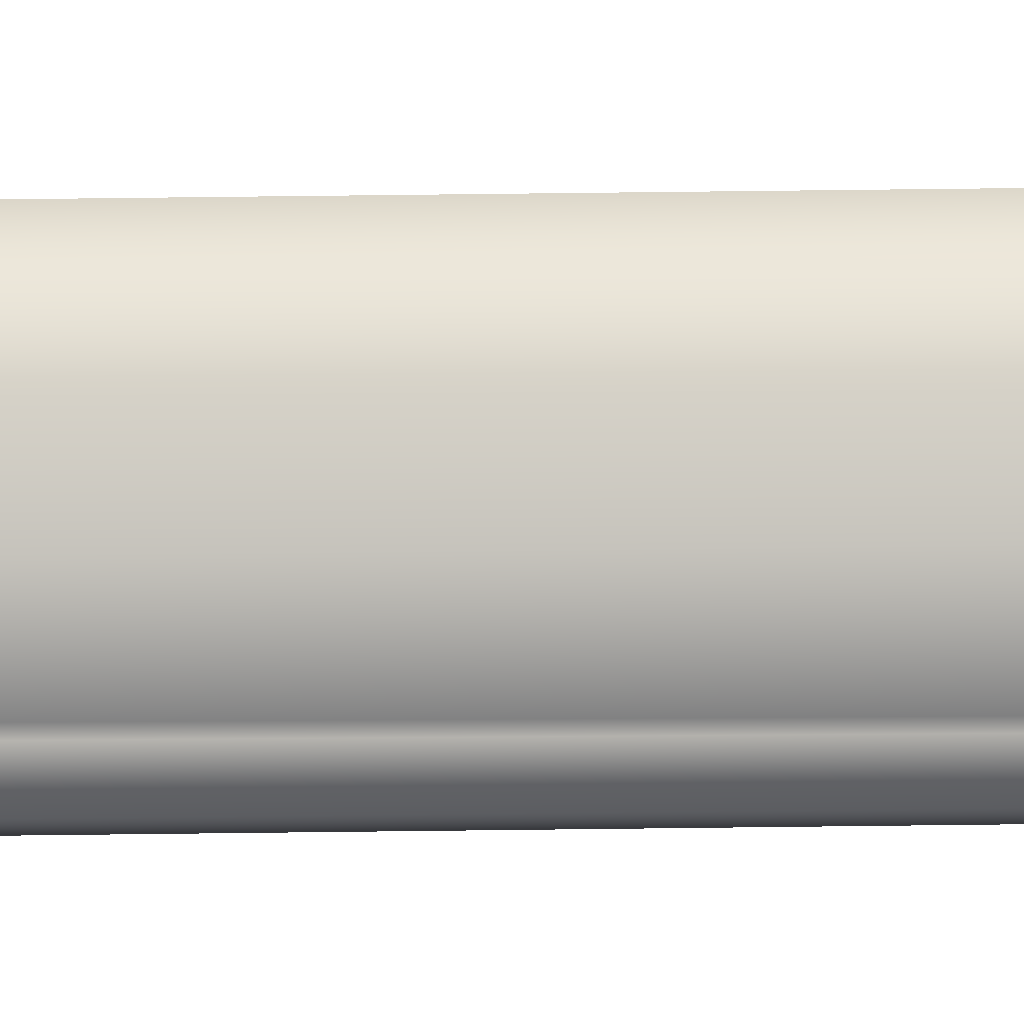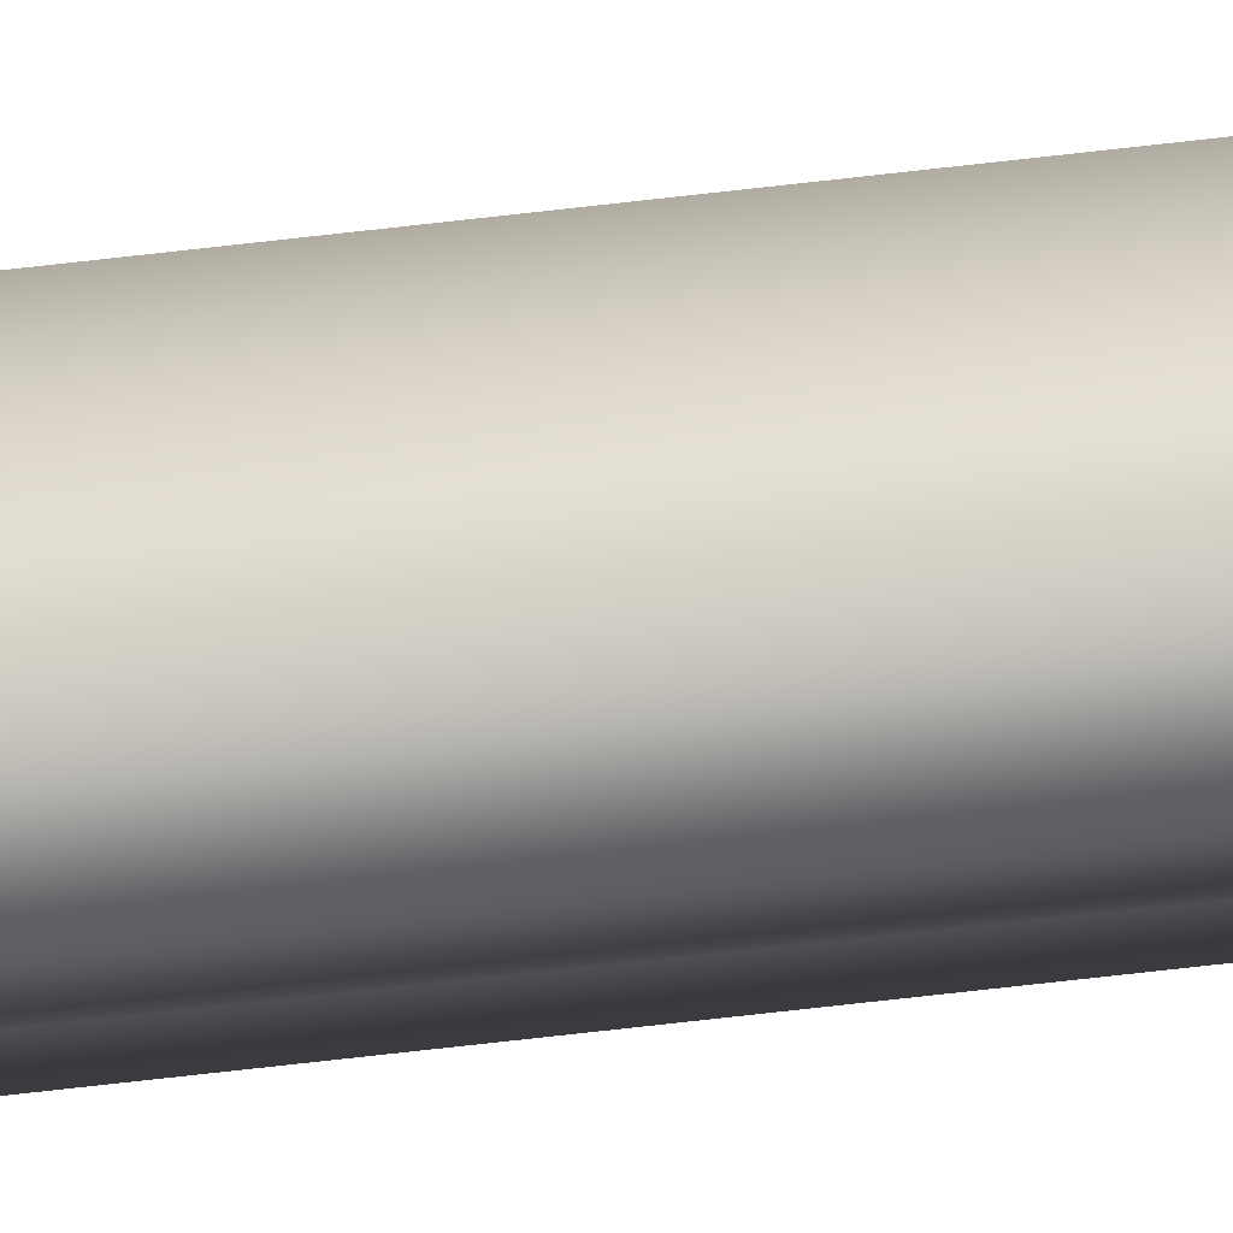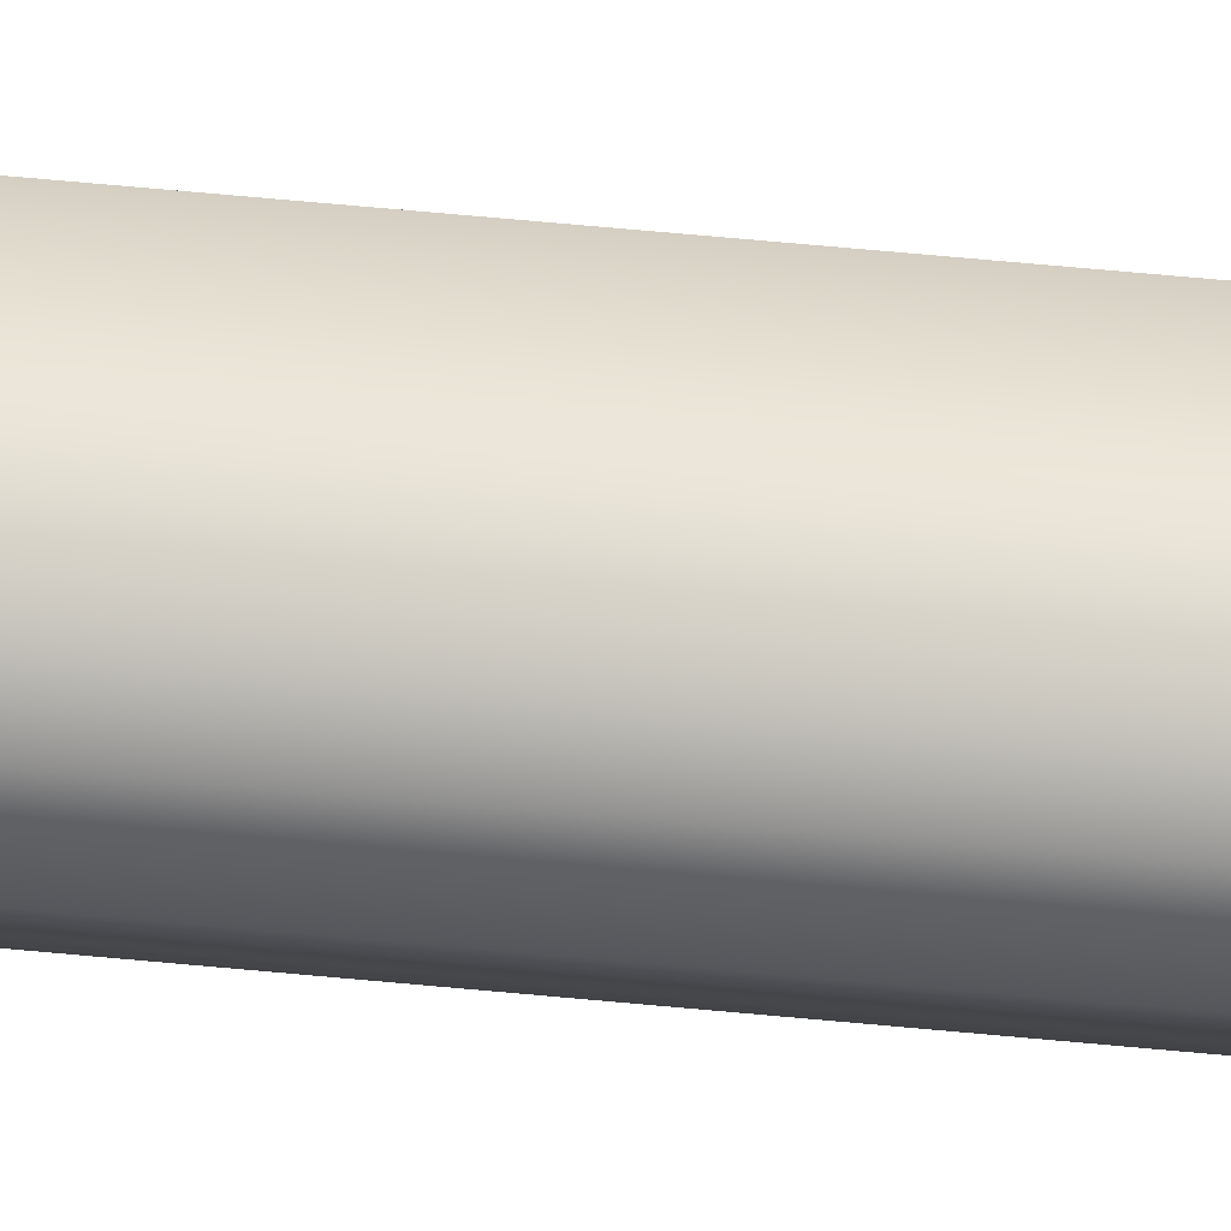
<metadata>
{"format":"obj","ext":"obj","renderer":"f3d","projection":"perspective","resolution":1024,"background":"white","views":[{"elev":-6.1,"azim":96.0,"up":"+Z"},{"elev":-72.1,"azim":-83.5,"up":"+Z"},{"elev":-56.8,"azim":-95.9,"up":"+Z"}]}
</metadata>
<code>
o Mesh1_Group1_Model.001
v -2.37 5.5 1.084
v -2.218 5.5 -1.203
v 2.37 5.5 -1.083
v 2.051 -0.8639 1.265
v 2.218 5.5 1.205
v 1.133 -1.958 2.35
v -0.9972 -1.957 2.321
v -1.003 330 2.421
v -2.107 -0.7693 1.294
v -2.64 330 0.000863
v 1.003 330 -2.42
v -1.35 330 -2.166
v 2.64 330 0.000863
v -2.051 -0.8639 -1.263
v -1.133 -1.958 -2.349
v 0.9972 -1.957 -2.32
v 2.107 -0.7693 -1.292
v 1.35 330 2.168
v 0 -2.354 1.251
v 0 -2.354 -1.249
f 1 2 3
f 4 1 5
f 4 5 6
f 7 6 8
f 9 7 8
f 8 10 1
f 11 12 13
f 1 10 2
f 14 2 15
f 16 15 11
f 17 16 11
f 14 3 2
f 3 13 5
f 1 3 5
f 4 9 1
f 13 18 5
f 18 6 5
f 18 8 6
f 9 8 1
f 9 19 7
f 19 6 7
f 19 4 6
f 19 9 4
f 10 8 18
f 18 13 10
f 10 13 12
f 10 12 2
f 12 15 2
f 12 11 15
f 13 3 11
f 11 3 17
f 14 17 3
f 20 17 14
f 17 20 16
f 20 15 16
f 20 14 15

</code>
